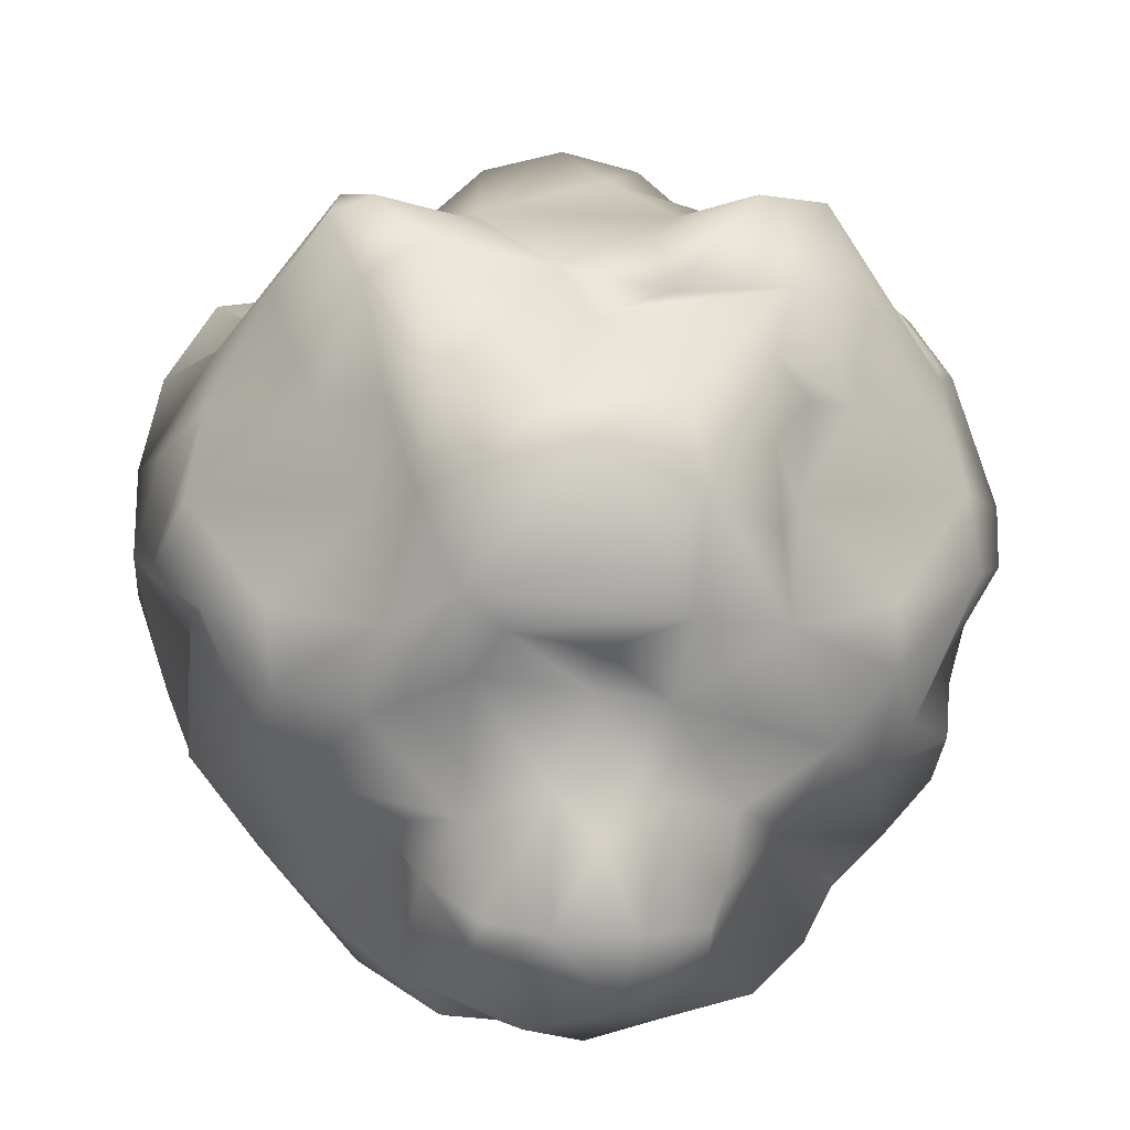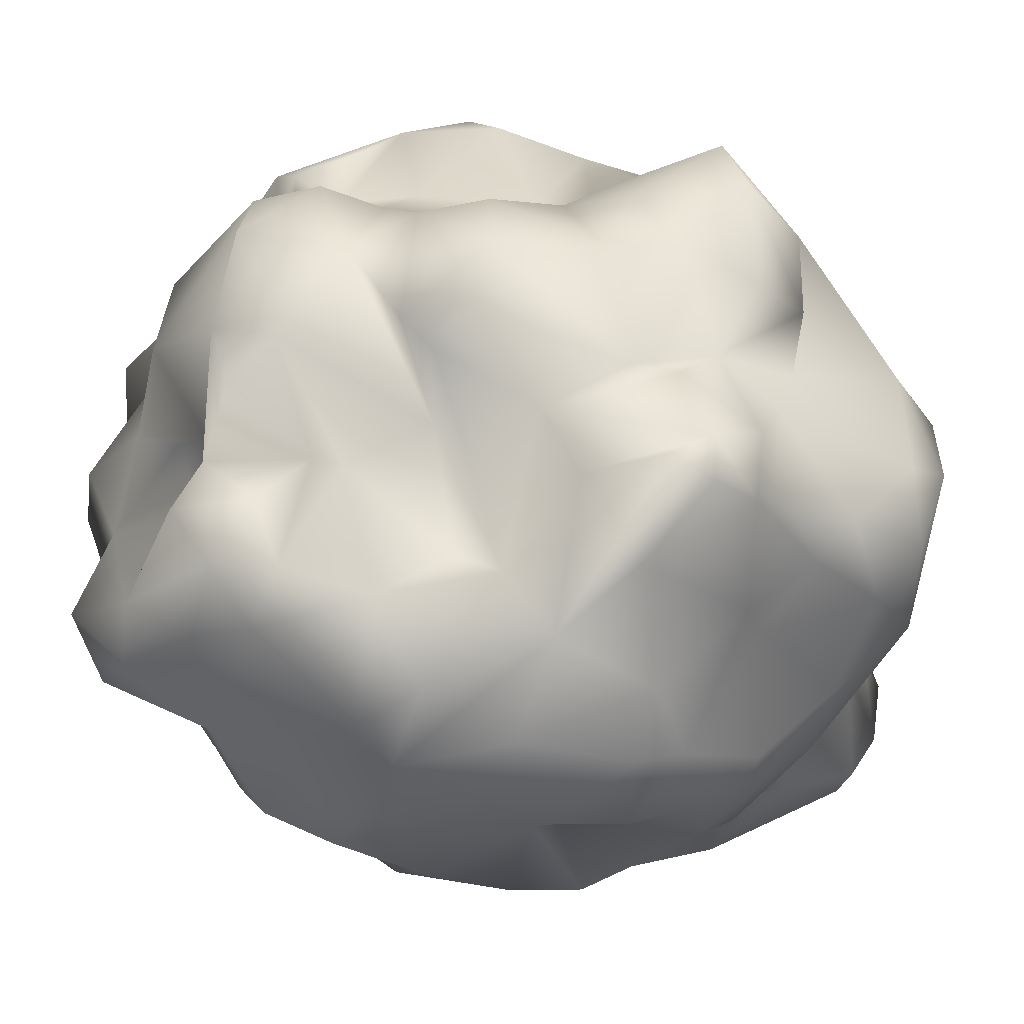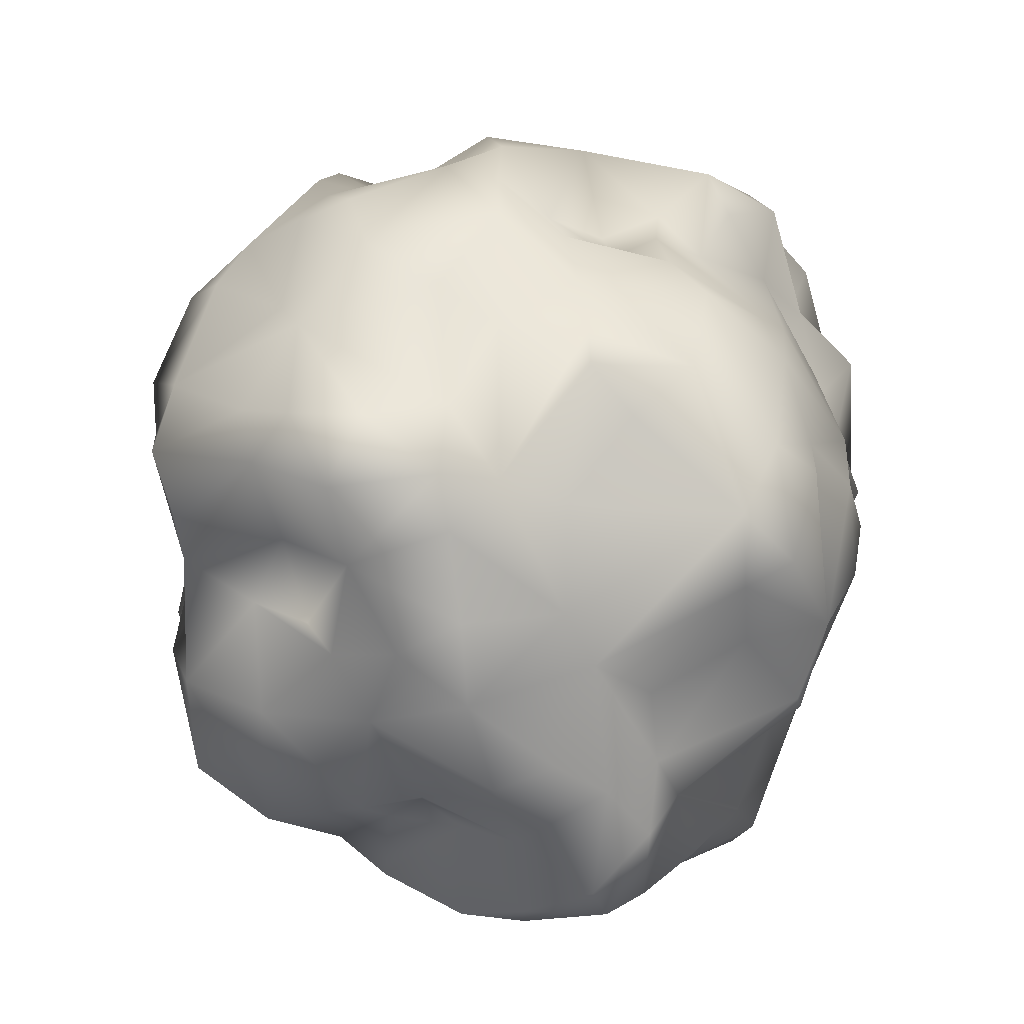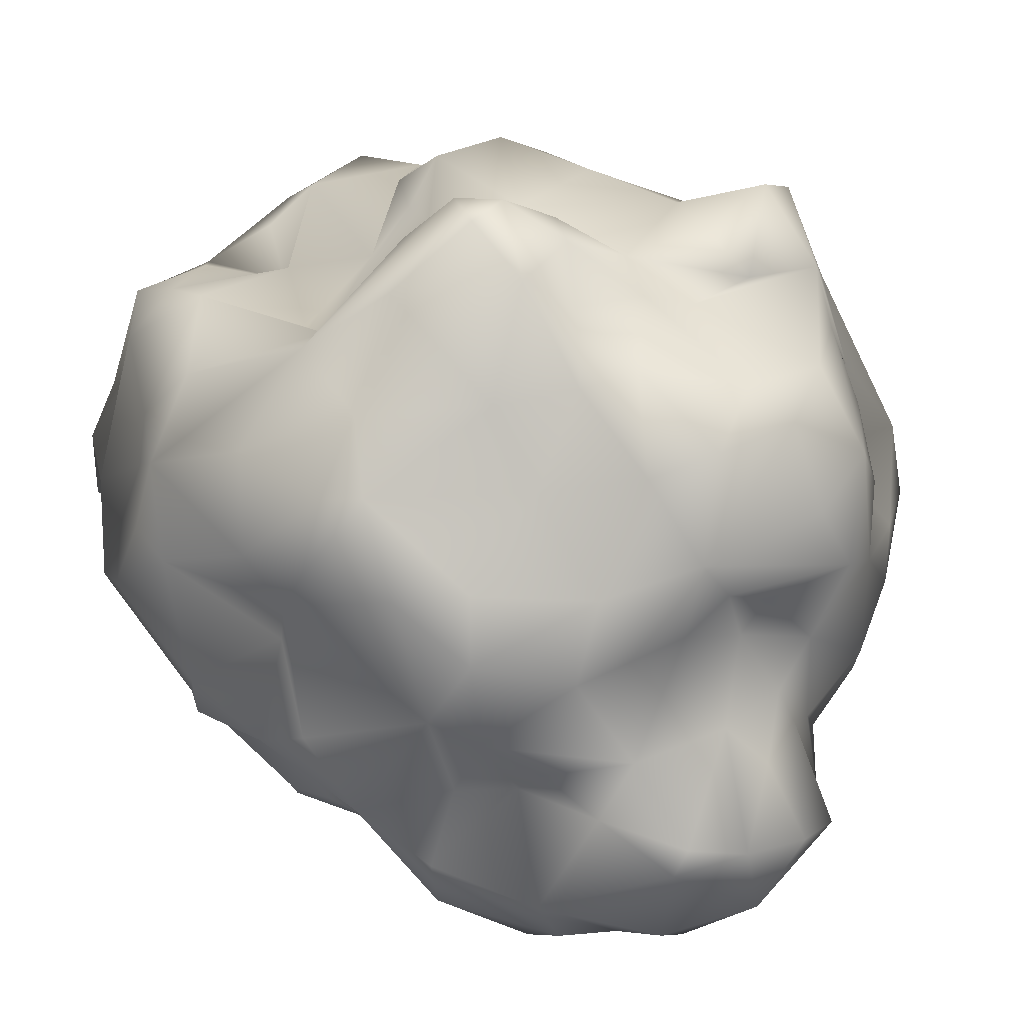
<metadata>
{"format":"obj","ext":"obj","renderer":"f3d","projection":"perspective","resolution":1024,"background":"white","views":[{"elev":6.5,"azim":-3.7,"up":"+Y"},{"elev":48.8,"azim":-80.8,"up":"+Y"},{"elev":-66.8,"azim":-62.0,"up":"+Z"},{"elev":10.9,"azim":-38.1,"up":"+Y"}]}
</metadata>
<code>
v  45.31 -18.61 33.76
v  52.14 -22.41 23.22
v  50.95 -11.52 25.31
v  -51.14 -11.38 12.6
v  -61.68 -0.9805 -2.594
v  -57.22 -19.47 -2.708
v  -5.014 -40.37 -54.2
v  -7.693 -48.09 -42.63
v  -22.97 -42.37 -39.48
v  0.4739 6.833 -61.21
v  -0.6813 22.61 -53.74
v  12.81 9.045 -64.33
v  39.83 29.49 -43.85
v  36.75 38.78 -29.42
v  46.16 36.13 -24.15
v  -28.03 12.08 42.96
v  -26.42 -1.679 54.88
v  -21.76 15.47 59.48
v  -61.3 13.04 -6.084
v  -60.24 2.892 17.01
v  -13.3 49.95 20.42
v  5.136 54.29 14.33
v  0.0766 58.77 -1.302
v  -9.338 -54.03 -3.879
v  7.59 -55.34 -15.61
v  2.065 -54.73 1.662
v  -49.89 -1.57 38.42
v  -43.02 -19.98 37.28
v  -40.57 -11.11 44.04
v  23.71 -3.85 -58.52
v  37.02 5.497 -60.12
v  32.43 -6.317 -59.26
v  15.57 -50.46 1.795
v  58.95 1.309 23.3
v  53.93 -8.386 5.943
v  61.85 8.145 8.061
v  -20.65 37.45 42.64
v  -19.53 29.71 54.51
v  -7.491 38.09 41.88
v  0.3196 53.46 -23.07
v  -20.96 41.02 -6.659
v  -11.1 51.86 -13.06
v  -30.92 38.38 -38.29
v  -13.89 47.83 -40.3
v  -20.6 31.97 -40.65
v  9.834 -11.25 59.45
v  32.58 -19.25 47.42
v  25.86 -2.55 55.37
v  3.681 -52.04 55.74
v  -15.06 -42.88 58.15
v  -8.177 -56.16 47.89
v  52.22 28.14 -28.69
v  52.92 34.18 -14.29
v  60.32 16.45 -4.703
v  49.32 -14.73 -32.76
v  56.98 -19.93 -11
v  46 -23.52 -18.65
v  -28.5 41.52 40.42
v  -34.1 24.46 40.76
v  -25.76 27.07 49.65
v  -56.82 16.63 11.08
v  -48.54 31.15 15.18
v  41.65 -10.01 43.61
v  29.32 25.55 45.09
v  23.51 21.29 54.48
v  28.06 12.1 42.94
v  -49.89 -25.09 -14.89
v  -58.1 -7.373 -26.45
v  -23.55 -47.12 3.935
v  -11.12 -53.55 16.61
v  -17.17 -18.64 -52
v  -21.16 -31.71 -41.89
v  -37.99 8.33 -59.53
v  -43.46 -0.1203 -54.18
v  -47.02 10.24 -49
v  51.14 -11.38 12.6
v  56.93 -18.46 0.0957
v  52.85 -26.68 -3.627
v  51.41 26.96 18.3
v  39.57 37.48 30
v  52.3 12.53 34.14
v  33.85 51.19 28.14
v  43.65 34.21 13.97
v  27 41.74 4.866
v  -25.93 36.36 -23.5
v  -28.69 38.76 -18.27
v  -15.82 50.49 -30.42
v  -52.31 28.86 -26.94
v  -47.2 18.82 -37.82
v  -53.95 5.912 -34.28
v  24.63 -11.8 -54.36
v  31.25 -32.86 -42.07
v  18.66 -30.38 -42.4
v  6.147 -43.19 -51.75
v  22.64 -42.09 -40.95
v  0.4995 -50.94 -38.63
v  31.77 -50.71 26.17
v  36.35 -42.45 23.96
v  24.51 -33.76 34.25
v  0.0051 -59.09 43.32
v  11.32 -56.61 41.28
v  20.81 42.93 -22.07
v  20.93 41.26 -5.745
v  28.73 38.77 -18.29
v  -8.58 36.68 -51.44
v  12.58 49.05 -40
v  11.25 30.86 -53.75
v  -5.626 -40.07 63.41
v  1.037 -28.5 60.19
v  -4.784 -22.97 57.39
v  -37.29 -23.39 41.88
v  -33.58 -46.2 25.03
v  -24.51 -33.76 34.26
v  -31.44 -34.11 28.02
v  -33.65 -34.71 3.77
v  -32.03 -43.01 -4.189
v  -31.79 -43.83 6.745
v  14.08 16.2 65.28
v  24.33 31.76 47.81
v  11.2 28.28 58.77
v  -16.47 3.623 64.91
v  8.059 7.806 63.08
v  -1.836 22.28 67.19
v  -13.03 0.4892 -64.72
v  -12.42 11.12 -63.34
v  -25.04 12.53 -55.93
v  4.807 -35.76 -55.42
v  14.15 -16.04 -54.25
v  -4.34 -11.46 -57.24
v  5.02 -11.46 -57.22
v  -46.16 36.13 -24.15
v  -38.41 31.65 5.944
v  -57.13 26.28 -2.154
v  12.49 50.41 -15.07
v  -36.24 -9.457 -44.91
v  -49.32 -14.73 -32.76
v  -40.03 -19.73 -34.19
v  54.3 18.19 -25.91
v  50.09 -6.281 -38.34
v  43.03 6.156 -56.86
v  40.88 19.14 -49.39
v  -11.36 -56.56 41.41
v  0.0506 -55.93 23.8
v  1.833 -54.77 36.63
v  18.67 -52.89 16.57
v  30.65 -51.31 16.46
v  -26.24 -47.52 -21.77
v  11.55 39.72 43.47
v  9.944 46.45 35.48
v  -2.575 42.84 31.89
v  17.47 -36.9 53.69
v  10.85 -24.83 55.28
v  15.09 -40.24 59.45
v  26.24 -47.52 -21.77
v  22.22 -51.34 -14.88
v  11.63 -53.35 -22.95
v  32.69 -38.61 -21.67
v  34.37 -32.16 -38.84
v  30.78 38.37 -38.27
v  27.56 23.03 -40.8
v  20.6 32.04 -40.66
v  22.51 41.99 -36.21
v  14.19 49.44 24.22
v  -12.38 48.71 27.55
v  -21.42 47.62 8.722
v  -26.76 52.25 33.73
v  51.51 -29.89 15.27
v  40.77 -27.93 6.232
v  12.25 0.0405 64.69
v  -11.13 -1.295 64.55
v  1.449 -4.545 59.03
v  -15.2 -7.481 60.05
v  -16.69 -27.46 51.27
v  35.94 -10.1 -45.12
v  -52.77 -5.7 15.64
v  -41.16 -0.7165 44.78
v  -43.6 -36.93 20.33
v  -52.94 -24.19 20.63
v  -21.48 -35.52 49.11
v  -24.4 -50.94 38.76
v  -14.25 -38.64 60.29
v  37.07 31.82 -0.9758
v  57.13 26.28 -2.154
v  -27.55 23.03 -40.8
v  -42.84 18.67 -48.77
v  -37.88 35.21 -41.73
v  -46.64 35.1 -33.8
v  22.91 48.75 16.19
v  -30.05 -53.13 21.81
v  -17.41 -59.65 27.73
v  -18.89 -56.9 37.01
v  -34.73 -31.47 -38.65
v  -25.66 -12.19 -53.42
v  -37.87 -31.84 -24.43
v  -54.05 9.873 -21.73
v  -49.78 36.57 -9.873
v  26.48 12.6 -55.43
v  -40.78 39.35 25.79
v  -20.2 46.49 39.97
v  -13.57 19.04 65.01
v  -5.841 27.43 62.19
v  1.182 36.49 42.97
v  -49.72 23.65 29.64
v  -57.43 1.475 27.75
v  -51.97 12.63 34.89
v  1.625 -51.13 -25.52
v  11.13 -53.19 15.65
v  -32.43 -6.317 -59.26
v  31.79 -43.83 6.745
v  43.6 -36.93 20.33
v  30.71 -43.58 -10.3
v  34.14 -36.4 -9.586
v  35.46 24.75 39.99
v  54.29 1.649 34.34
v  62.85 -4.263 -10.12
v  55.45 6.954 -18.81
v  57.76 14.08 -14.57
v  -39.85 -28.53 6.384
v  -42.5 -32.21 -16.62
v  -34.14 -36.4 -9.586
v  -31.14 -44.2 -15.37
v  -53.03 -26.99 9.466
v  -52.99 -26.35 -8.129
v  15.99 -47.11 48.82
v  26.32 -30.73 43.76
v  39.09 -24.63 39.4
v  11.14 55.95 -3.824
v  -61.71 3.036 -9.989
v  -62.4 -6.323 -15.26
v  -16.35 24.78 -46.8
v  27.39 40.19 41.34
v  23.82 52.28 33.54
v  -11.65 -53.35 -22.96
v  -11.21 56.16 -2.893
v  13.57 -0.4732 -64.23
v  -37.06 31.81 -0.9766
v  23.98 9.983 57.82
v  44.63 20.95 -45.54
v  -28.53 -13.89 52.52
v  23.47 -55.27 35.34
v  13.11 -59.56 27.39
v  45.63 0.9564 -51.18
v  46.42 -27.84 -16.61
v  19.07 25.17 -43.47
v  13.9 21.87 -53.77
v  63.01 -0.2733 -6.592
v  53.49 28.3 4.837
v  35.56 33.79 8.329
v  -36.91 38.84 -29.39
v  -20.02 43.8 -36.68
v  -59.22 19.41 -10.99
v  5.749 -40.17 63.38
v  3.29 -48.72 17.01
v  -27.5 -29.02 43.9
v  39.72 -20.9 -33.1
v  -31.23 45.93 16.05
v  -31.28 52.37 28.36
v  15.95 50.42 -30.47
v  0.1416 54.23 -39.33
v  61.54 -9.101 -19.76
v  58.98 -13.79 -22.61
v  55.7 -1.361 -29.7
v  28.15 35.91 -30.81
v  -12.82 48.01 -7.968
v  -15.92 -52.46 -14.14
v  -13.11 21.99 -54.19
v  -23.78 -3.211 -58.49
v  41.18 -0.7143 44.78
v  -23.85 -53.43 16.85
v  49.64 36.27 -8.866
v  -53.98 11.89 27.6
v  19.79 -27.05 49.06
v  -31.21 -29.95 -42.76
v  36.14 -30.43 2.412
v  -32.93 49.6 34.6
v  0.1122 -10.33 54.87
v  5.761 -19.1 57.29
g Asteroid
f 1 2 3
f 4 5 6
f 7 8 9
f 10 11 12
f 13 14 15
f 16 17 18
f 19 5 20
f 21 22 23
f 24 25 26
f 27 28 29
f 30 31 32
f 26 25 33
f 34 35 36
f 37 38 39
f 40 41 42
f 43 44 45
f 46 47 48
f 49 50 51
f 52 53 54
f 55 56 57
f 58 59 60
f 19 61 62
f 47 63 48
f 64 65 66
f 67 6 68
f 69 24 70
f 71 7 72
f 73 74 75
f 35 76 77
f 77 78 56
f 79 80 81
f 82 83 84
f 85 86 87
f 88 89 90
f 91 92 93
f 94 95 96
f 97 98 99
f 100 101 49
f 102 103 104
f 105 106 107
f 108 109 110
f 28 111 29
f 112 113 114
f 115 116 117
f 118 119 120
f 121 122 123
f 10 124 125
f 124 126 125
f 93 127 128
f 129 130 7
f 86 85 131
f 132 133 62
f 134 102 40
f 90 74 135
f 136 137 67
f 138 139 140
f 140 31 141
f 142 143 144
f 145 146 97
f 9 8 147
f 24 69 116
f 148 149 150
f 82 80 79
f 151 152 153
f 154 155 156
f 157 95 158
f 159 160 161
f 162 107 106
f 150 163 21
f 164 165 166
f 167 168 78
f 97 146 98
f 169 170 171
f 172 173 110
f 91 174 92
f 139 55 174
f 5 175 20
f 17 16 176
f 115 117 177
f 175 178 28
f 179 113 180
f 181 110 173
f 182 104 103
f 54 53 183
f 43 184 185
f 186 185 187
f 150 149 163
f 188 82 84
f 112 180 113
f 189 190 191
f 192 137 193
f 194 9 147
f 195 88 90
f 133 132 196
f 197 30 12
f 162 161 107
f 198 59 58
f 199 164 166
f 200 18 121
f 201 120 202
f 203 62 61
f 204 27 205
f 206 95 156
f 95 154 156
f 207 26 33
f 142 190 143
f 10 129 124
f 193 135 208
f 40 87 41
f 106 105 44
f 209 168 210
f 209 211 212
f 81 213 66
f 214 63 1
f 215 216 217
f 218 219 220
f 194 221 219
f 218 222 223
f 222 218 177
f 224 99 225
f 63 47 226
f 227 22 84
f 102 134 103
f 68 228 195
f 6 229 68
f 105 45 44
f 184 230 126
f 148 231 232
f 231 202 120
f 95 206 96
f 147 8 233
f 21 23 234
f 130 129 10
f 12 30 235
f 86 196 236
f 237 48 66
f 169 122 121
f 138 140 238
f 173 172 239
f 18 17 121
f 101 240 224
f 145 97 241
f 139 174 242
f 31 140 32
f 198 203 59
f 176 16 205
f 211 243 212
f 57 157 158
f 244 197 245
f 197 244 160
f 246 183 36
f 247 248 83
f 249 131 85
f 43 85 250
f 76 35 34
f 251 196 88
f 88 187 89
f 101 224 49
f 252 153 152
f 24 26 70
f 253 143 70
f 114 113 111
f 113 179 254
f 57 158 255
f 158 174 255
f 126 208 73
f 185 184 126
f 256 62 257
f 258 162 106
f 259 87 40
f 28 178 177
f 215 260 216
f 261 55 262
f 14 263 15
f 102 162 258
f 264 165 234
f 132 165 264
f 9 194 192
f 213 81 80
f 65 64 119
f 82 232 231
f 82 188 232
f 136 135 137
f 193 137 135
f 24 116 265
f 24 233 25
f 199 37 39
f 241 144 143
f 241 240 101
f 85 87 250
f 259 44 87
f 130 235 30
f 11 105 107
f 45 105 266
f 175 27 204
f 175 28 27
f 251 88 195
f 133 19 62
f 253 207 143
f 50 180 51
f 107 244 245
f 11 107 245
f 226 210 167
f 167 210 168
f 145 33 146
f 33 211 209
f 126 267 208
f 193 208 267
f 36 183 79
f 81 66 268
f 48 268 66
f 269 69 70
f 189 177 117
f 222 4 6
f 222 6 223
f 193 267 129
f 129 7 71
f 214 81 268
f 237 118 48
f 65 119 118
f 134 42 23
f 22 227 23
f 182 248 247
f 270 182 247
f 159 13 160
f 52 238 13
f 54 183 246
f 217 54 246
f 226 99 210
f 226 225 99
f 258 259 40
f 102 258 40
f 231 148 202
f 148 150 202
f 182 270 104
f 53 52 15
f 11 10 125
f 105 11 266
f 95 127 93
f 95 93 92
f 88 196 131
f 130 10 235
f 174 32 242
f 91 32 174
f 37 60 38
f 200 38 18
f 127 7 130
f 8 7 94
f 153 252 49
f 49 252 108
f 25 233 206
f 206 233 8
f 50 49 108
f 179 181 173
f 249 186 187
f 43 185 186
f 82 231 80
f 213 80 231
f 154 243 211
f 190 70 143
f 190 269 70
f 111 173 239
f 239 121 17
f 55 261 56
f 215 56 260
f 204 205 271
f 61 19 20
f 150 164 199
f 159 161 162
f 263 159 162
f 118 120 123
f 120 201 123
f 224 225 151
f 47 46 272
f 22 21 163
f 205 203 271
f 205 59 203
f 121 239 172
f 170 169 121
f 26 253 70
f 26 207 253
f 84 182 103
f 194 147 221
f 147 265 221
f 90 136 68
f 51 180 142
f 180 112 191
f 219 218 223
f 6 67 223
f 55 57 255
f 174 55 255
f 3 34 214
f 214 34 81
f 74 73 208
f 135 74 208
f 5 19 228
f 229 6 5
f 97 240 241
f 224 240 97
f 224 151 153
f 41 87 86
f 112 177 189
f 263 102 104
f 137 194 67
f 137 192 194
f 169 48 118
f 33 25 156
f 52 54 217
f 138 238 52
f 141 197 160
f 13 141 160
f 228 19 195
f 251 195 19
f 45 230 184
f 43 45 184
f 266 125 126
f 266 11 125
f 262 138 216
f 260 262 216
f 193 71 273
f 104 270 15
f 212 243 168
f 209 274 168
f 275 58 166
f 166 256 257
f 96 206 8
f 7 9 72
f 72 9 273
f 226 2 1
f 59 205 16
f 27 176 205
f 176 27 29
f 122 169 118
f 155 211 33
f 155 33 156
f 215 35 77
f 246 36 35
f 83 82 79
f 218 220 115
f 218 115 177
f 245 197 12
f 76 2 77
f 276 110 277
f 277 110 109
f 63 268 48
f 63 214 268
f 140 139 242
f 163 232 188
f 178 4 222
f 178 222 177
f 60 16 18
f 38 60 18
f 252 109 108
f 109 252 152
f 130 30 91
f 257 62 198
f 62 203 198
f 231 120 119
f 213 231 119
f 276 170 172
f 170 121 172
f 78 168 243
f 78 243 56
f 144 241 101
f 100 144 101
f 271 203 61
f 207 145 241
f 183 247 79
f 94 7 127
f 95 94 127
f 89 75 90
f 75 74 90
f 236 132 41
f 132 236 196
f 187 185 89
f 185 75 89
f 115 220 116
f 220 219 221
f 58 37 199
f 269 190 189
f 42 234 23
f 69 189 117
f 95 157 154
f 157 243 154
f 44 43 250
f 44 250 87
f 181 108 110
f 181 50 108
f 179 180 50
f 181 179 50
f 132 256 165
f 165 256 166
f 83 248 84
f 182 84 248
f 249 187 131
f 200 123 201
f 227 103 134
f 204 271 20
f 160 244 161
f 107 161 244
f 98 210 99
f 210 98 146
f 251 133 196
f 133 251 19
f 47 272 225
f 267 124 129
f 124 267 126
f 43 249 85
f 249 43 186
f 13 159 14
f 159 263 14
f 30 197 31
f 31 197 141
f 24 265 233
f 257 198 275
f 39 201 202
f 3 76 34
f 2 76 3
f 9 192 273
f 192 193 273
f 238 140 141
f 238 141 13
f 262 139 138
f 262 55 139
f 152 272 46
f 46 276 277
f 46 171 276
f 276 171 170
f 266 126 230
f 173 111 254
f 113 254 111
f 164 21 165
f 150 21 164
f 38 201 39
f 200 201 38
f 215 217 246
f 77 2 167
f 4 178 175
f 5 4 175
f 148 232 149
f 149 232 163
f 243 157 57
f 56 243 57
f 274 209 212
f 183 53 270
f 65 118 237
f 217 216 138
f 29 239 17
f 142 191 190
f 142 180 191
f 221 265 116
f 260 56 261
f 174 158 92
f 158 95 92
f 272 151 225
f 151 272 152
f 42 41 264
f 41 132 264
f 213 119 64
f 213 64 66
f 152 46 277
f 229 228 68
f 15 52 13
f 32 91 30
f 36 81 34
f 42 134 40
f 48 169 46
f 51 100 49
f 60 37 58
f 72 273 71
f 75 185 73
f 56 215 77
f 81 36 79
f 99 224 97
f 114 177 112
f 128 91 93
f 131 196 86
f 62 256 132
f 135 136 90
f 67 68 136
f 144 100 142
f 78 77 167
f 171 46 169
f 110 276 172
f 176 29 17
f 84 22 188
f 191 112 189
f 90 68 195
f 58 275 198
f 166 58 199
f 121 123 200
f 33 145 207
f 44 259 106
f 1 3 214
f 219 67 194
f 226 1 63
f 84 103 227
f 233 265 147
f 234 165 21
f 235 10 12
f 236 41 86
f 66 65 237
f 83 79 247
f 111 28 114
f 73 185 126
f 106 259 258
f 177 114 28
f 262 260 261
f 234 42 264
f 143 207 241
f 266 230 45
f 204 20 175
f 245 12 11
f 167 2 226
f 209 146 33
f 129 71 193
f 23 227 134
f 247 183 270
f 15 270 53
f 131 187 88
f 130 128 127
f 94 96 8
f 206 156 25
f 173 254 179
f 211 155 154
f 239 29 111
f 20 271 61
f 199 39 150
f 162 102 263
f 123 122 118
f 163 188 22
f 142 100 51
f 223 67 219
f 228 229 5
f 153 49 224
f 217 138 52
f 15 263 104
f 168 274 212
f 257 275 166
f 16 60 59
f 35 215 246
f 242 32 140
f 152 277 109
f 91 128 130
f 221 116 220
f 189 69 269
f 117 116 69
f 146 209 210
f 225 226 47
f 202 150 39

</code>
